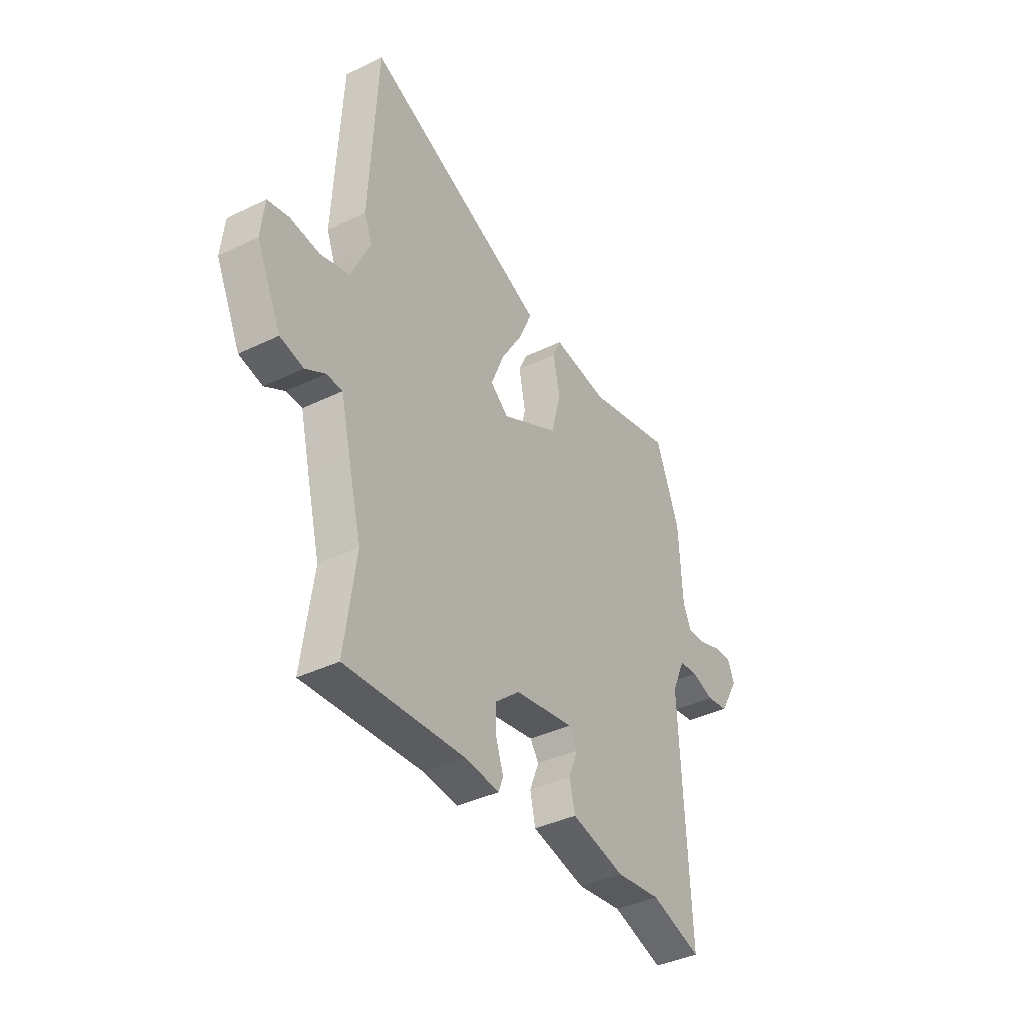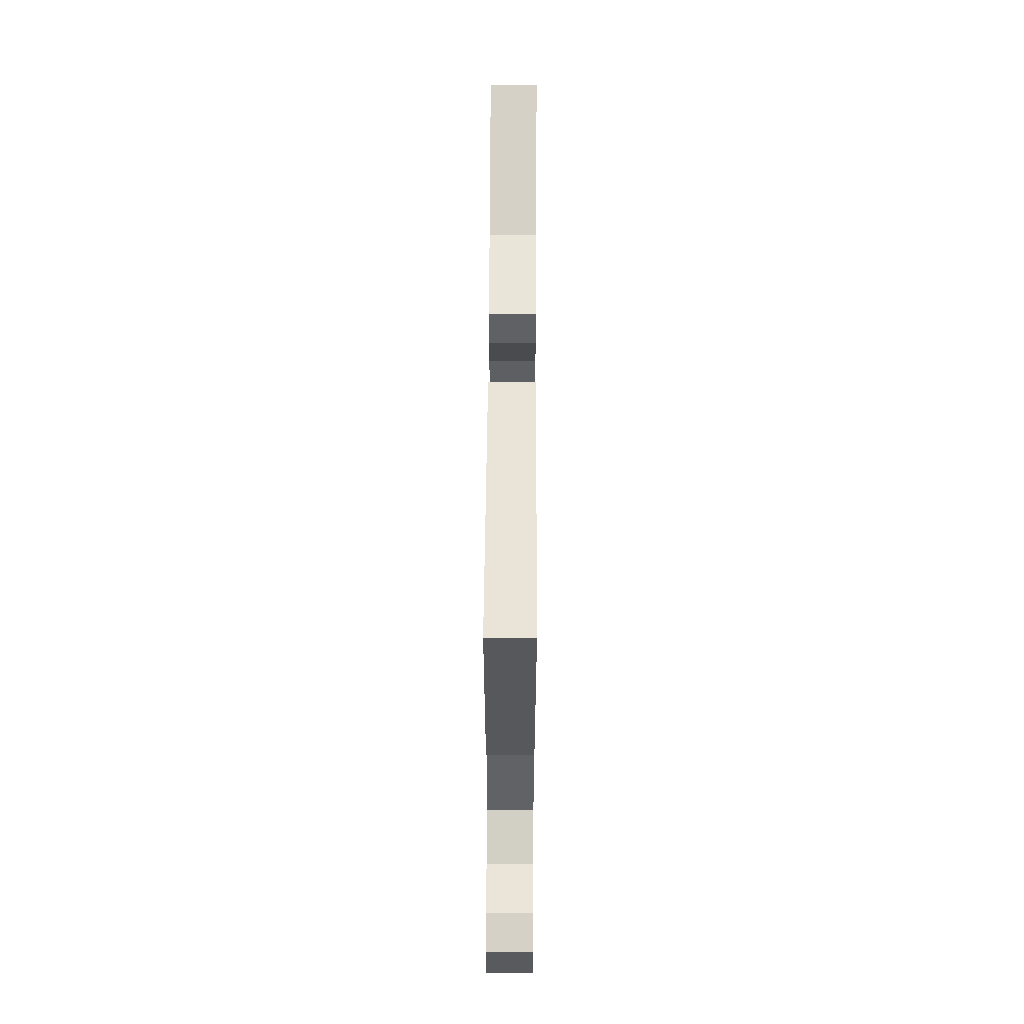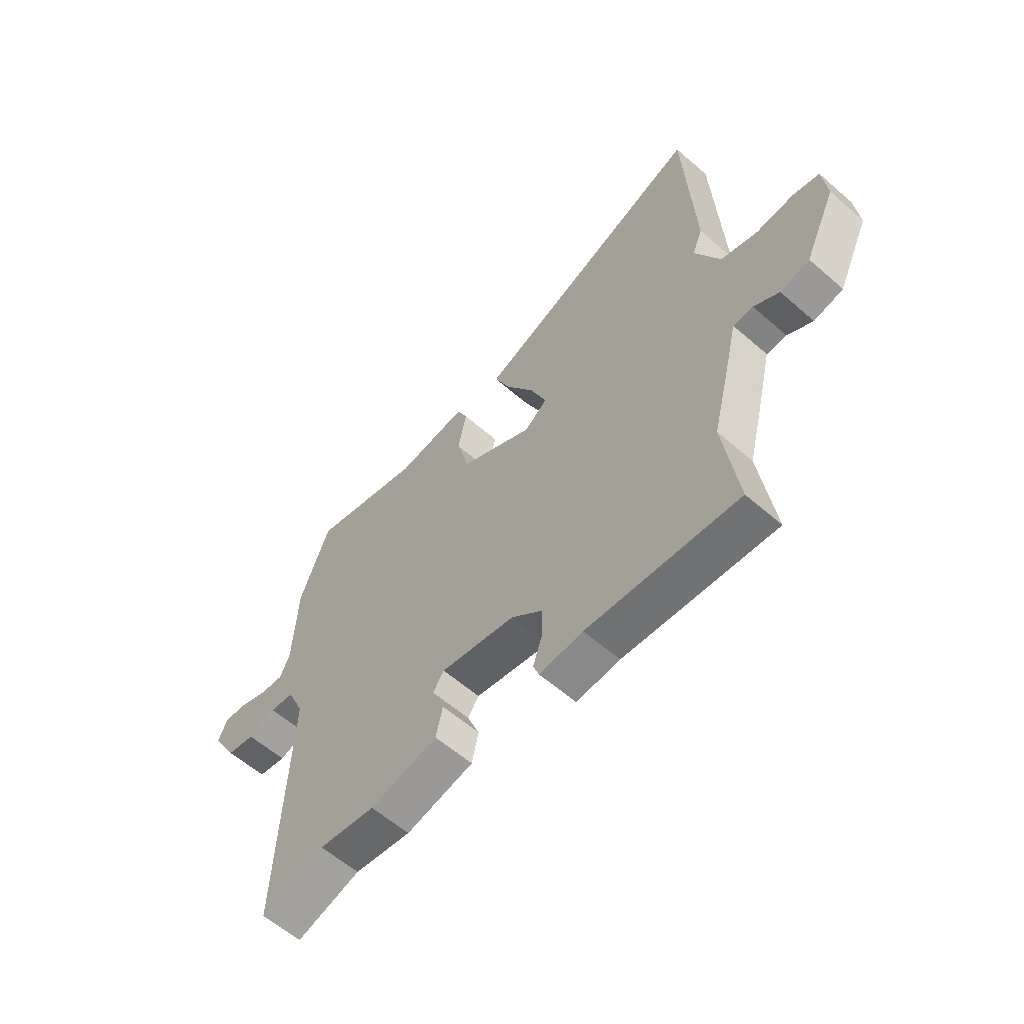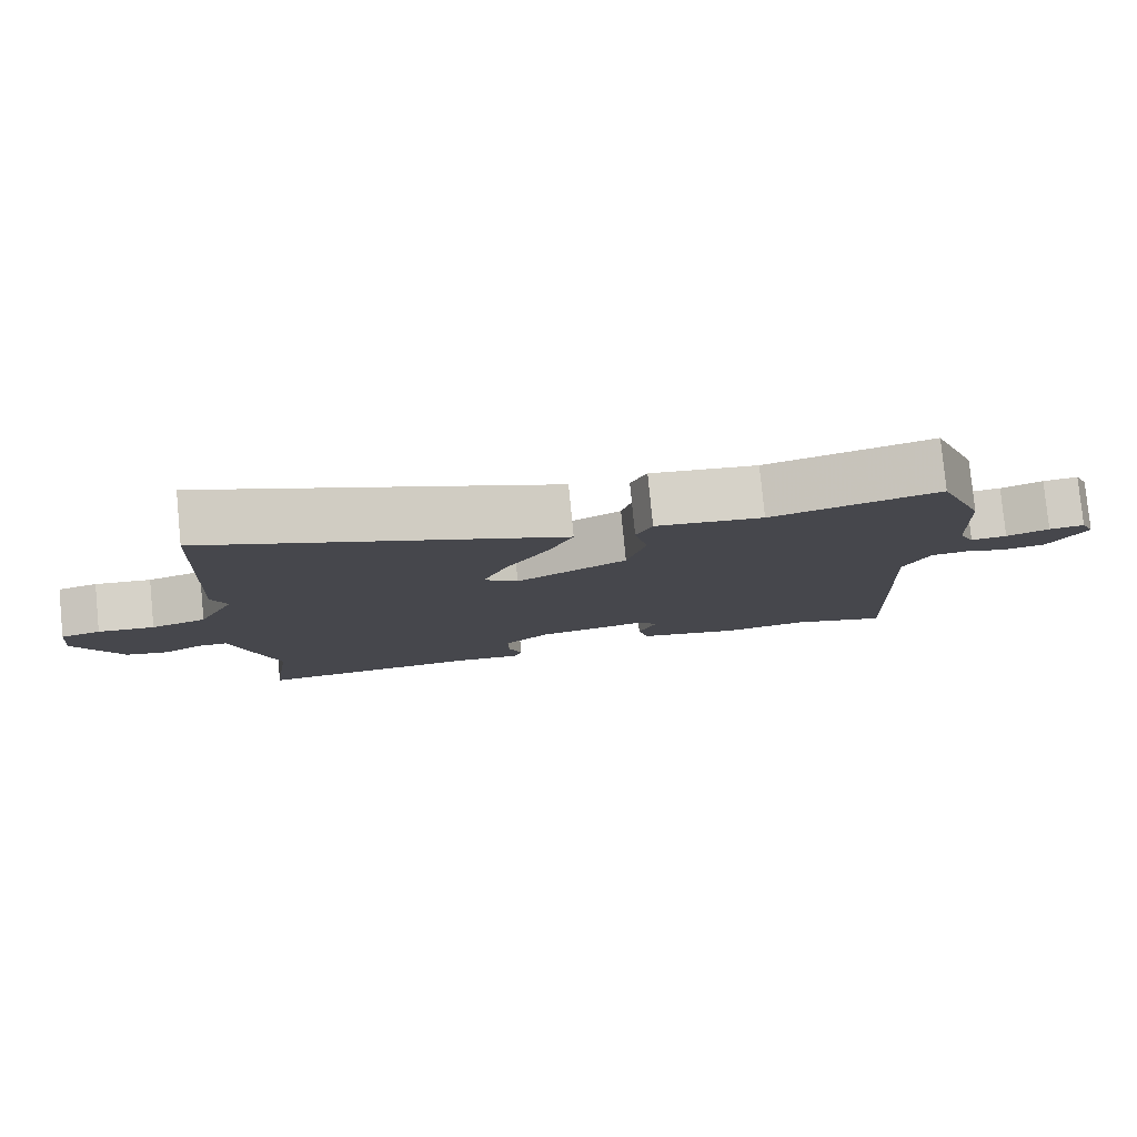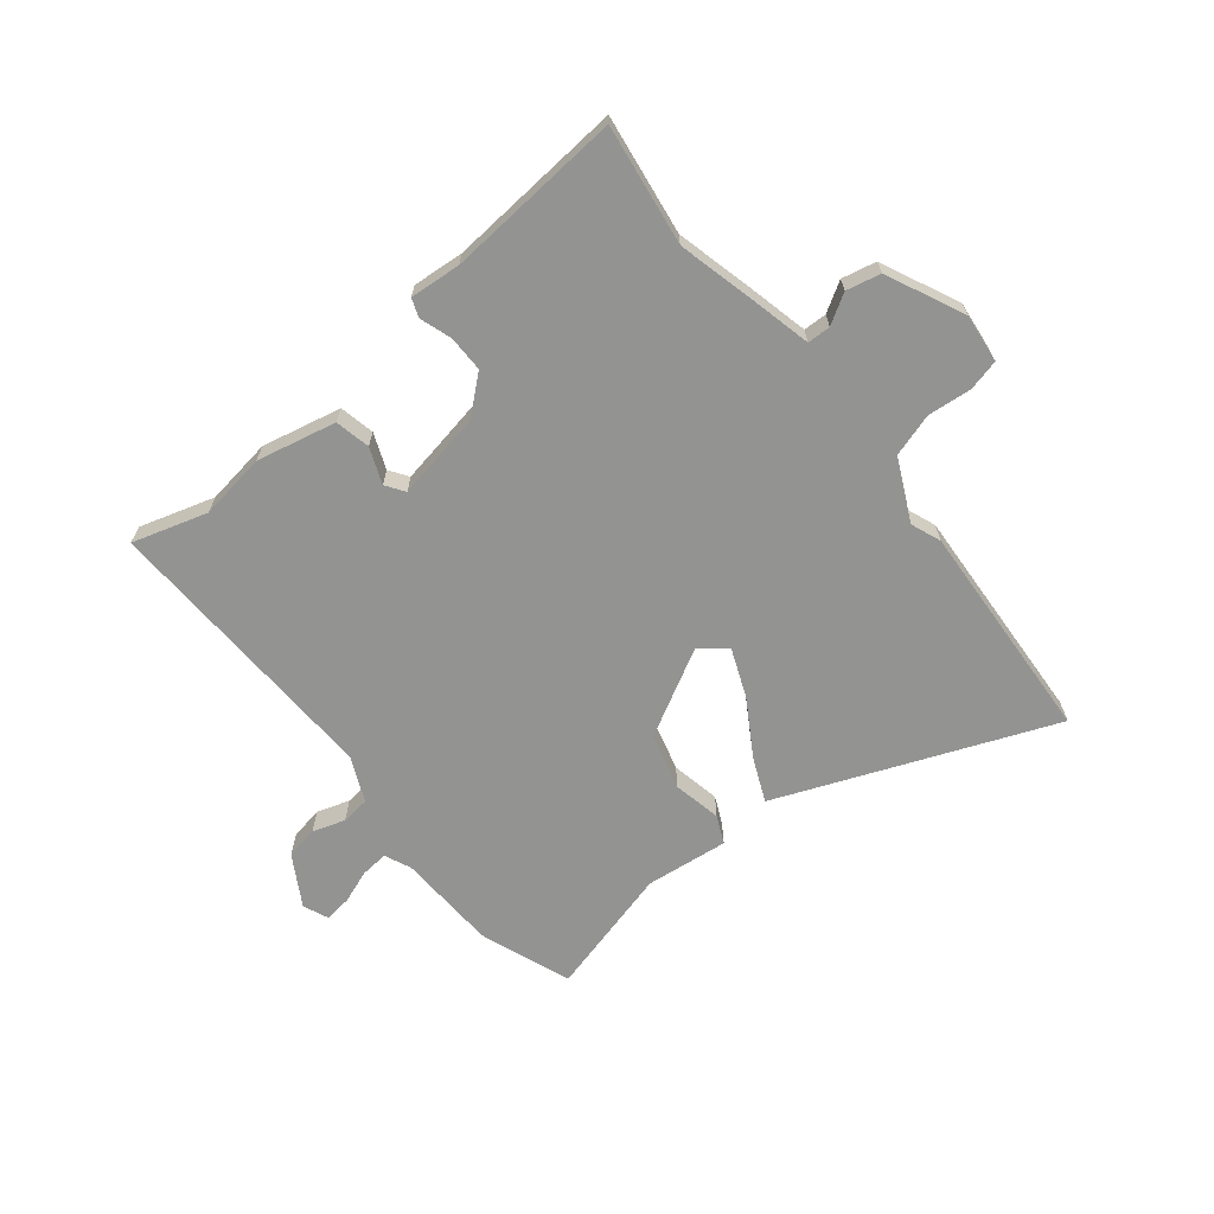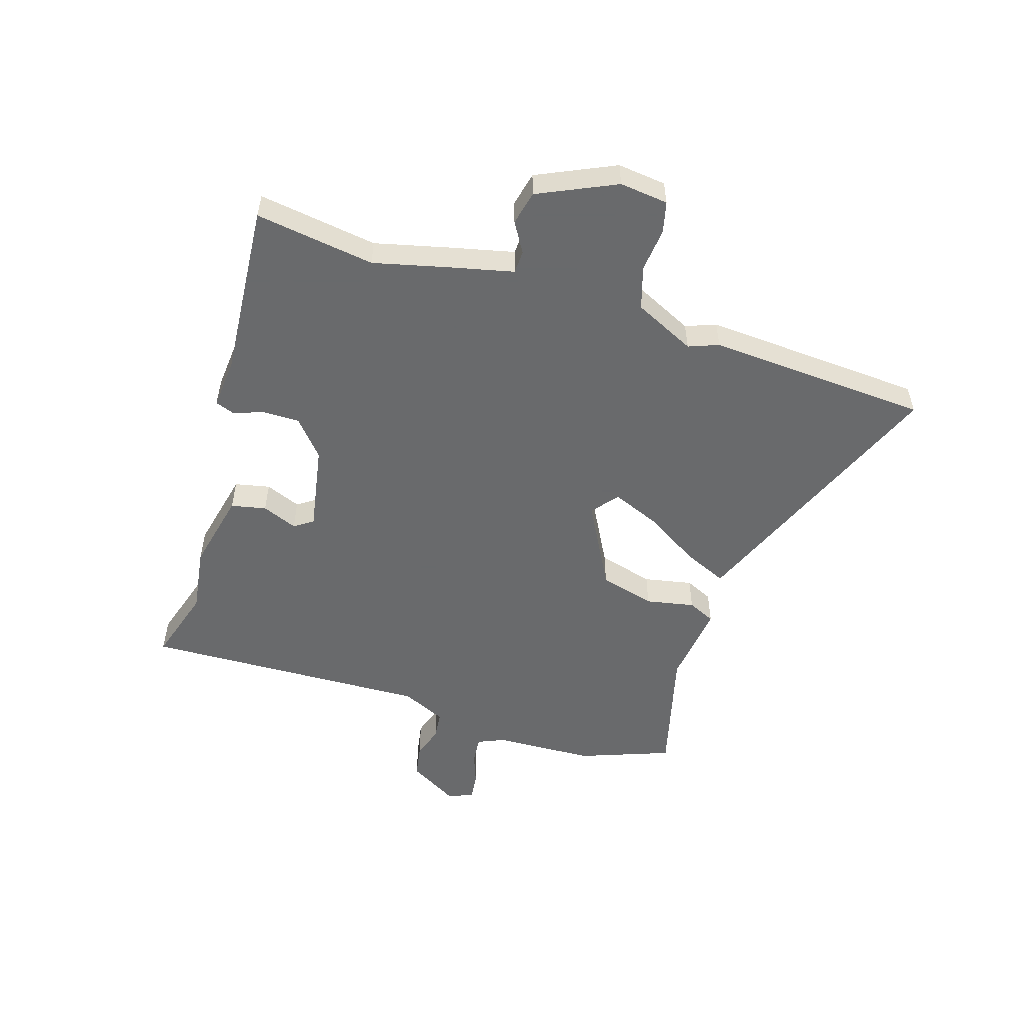
<metadata>
{"format":"obj","ext":"obj","renderer":"f3d","projection":"perspective","resolution":1024,"background":"white","views":[{"elev":-39.7,"azim":-59.1,"up":"+Z"},{"elev":64.4,"azim":-89.7,"up":"+Z"},{"elev":-59.5,"azim":-131.8,"up":"+Z"},{"elev":80.0,"azim":-5.6,"up":"+Z"},{"elev":-66.6,"azim":-141.6,"up":"+Y"},{"elev":-52.9,"azim":-108.1,"up":"+Y"}]}
</metadata>
<code>
v -0.507 0.07 -0.553
v -0.478 0.07 -0.341
v -0.512 0.07 -0.208
v -0.539 0.07 -0.097
v -0.58 0.07 -0.096
v -0.632 0.07 -0.128
v -0.693 0.07 -0.115
v -0.758 0.07 0.022
v -0.749 0.07 0.108
v -0.694 0.07 0.122
v -0.616 0.07 0.115
v -0.54 0.07 0.139
v -0.489 0.07 0.248
v -0.51 0.07 0.301
v -0.49 0.07 0.695
v -0.054 0.07 0.523
v -0.006 0.07 0.504
v -0.039 0.07 0.427
v -0.098 0.07 0.329
v -0.132 0.07 0.244
v -0.085 0.07 0.207
v 0.067 0.07 0.291
v 0.093 0.07 0.39
v 0.075 0.07 0.476
v 0.097 0.07 0.525
v 0.244 0.07 0.509
v 0.473 0.07 0.571
v 0.535 0.07 0.41
v 0.544 0.07 0.232
v 0.565 0.07 0.185
v 0.614 0.07 0.19
v 0.672 0.07 0.212
v 0.72 0.07 0.218
v 0.739 0.07 0.174
v 0.688 0.07 0.085
v 0.63 0.07 0.074
v 0.572 0.07 0.092
v 0.522 0.07 0.086
v 0.487 0.07 0.007
v 0.51 0.07 -0.503
v 0.377 0.07 -0.464
v 0.259 0.07 -0.482
v 0.118 0.07 -0.452
v 0.104 0.07 -0.39
v 0.129 0.07 -0.327
v 0.106 0.07 -0.294
v -0.049 0.07 -0.324
v -0.113 0.07 -0.38
v -0.112 0.07 -0.444
v -0.093 0.07 -0.5
v -0.105 0.07 -0.533
v -0.195 0.07 -0.526
v -0.507 0 -0.553
v -0.478 0 -0.341
v -0.512 0 -0.208
v -0.539 0 -0.097
v -0.58 0 -0.096
v -0.632 0 -0.128
v -0.693 0 -0.115
v -0.758 0 0.022
v -0.749 0 0.108
v -0.694 0 0.122
v -0.616 0 0.115
v -0.54 0 0.139
v -0.489 0 0.248
v -0.51 0 0.301
v -0.49 0 0.695
v -0.054 0 0.523
v -0.006 0 0.504
v -0.039 0 0.427
v -0.098 0 0.329
v -0.132 0 0.244
v -0.085 0 0.207
v 0.067 0 0.291
v 0.093 0 0.39
v 0.075 0 0.476
v 0.097 0 0.525
v 0.244 0 0.509
v 0.473 0 0.571
v 0.535 0 0.41
v 0.544 0 0.232
v 0.565 0 0.185
v 0.614 0 0.19
v 0.672 0 0.212
v 0.72 0 0.218
v 0.739 0 0.174
v 0.688 0 0.085
v 0.63 0 0.074
v 0.572 0 0.092
v 0.522 0 0.086
v 0.487 0 0.007
v 0.51 0 -0.503
v 0.377 0 -0.464
v 0.259 0 -0.482
v 0.118 0 -0.452
v 0.104 0 -0.39
v 0.129 0 -0.327
v 0.106 0 -0.294
v -0.049 0 -0.324
v -0.113 0 -0.38
v -0.112 0 -0.444
v -0.093 0 -0.5
v -0.105 0 -0.533
v -0.195 0 -0.526
f 49 50 51 52
f 48 49 52 1
f 47 48 1 2
f 46 47 2 3
f 42 43 44 45
f 41 42 45 46
f 39 40 41 46
f 38 39 46 3
f 34 35 36 37
f 34 37 38
f 31 32 33 34
f 30 31 34 38
f 29 30 38 3
f 26 27 28 29
f 23 24 25 26
f 22 23 26 29
f 21 22 29 3
f 16 17 18 19
f 16 19 20
f 13 14 15 16
f 12 13 16 20
f 11 12 20 21
f 9 10 11
f 8 9 11
f 5 6 7 8
f 4 5 8 11
f 21 3 4
f 4 11 21
f 104 103 102 101
f 53 104 101 100
f 54 53 100 99
f 55 54 99 98
f 97 96 95 94
f 98 97 94 93
f 98 93 92 91
f 55 98 91 90
f 89 88 87 86
f 90 89 86
f 86 85 84 83
f 90 86 83 82
f 55 90 82 81
f 81 80 79 78
f 78 77 76 75
f 81 78 75 74
f 55 81 74 73
f 71 70 69 68
f 72 71 68
f 68 67 66 65
f 72 68 65 64
f 73 72 64 63
f 63 62 61
f 63 61 60
f 60 59 58 57
f 63 60 57 56
f 56 55 73
f 73 63 56
f 1 53 54 2
f 2 54 55 3
f 3 55 56 4
f 4 56 57 5
f 5 57 58 6
f 6 58 59 7
f 7 59 60 8
f 8 60 61 9
f 9 61 62 10
f 10 62 63 11
f 11 63 64 12
f 12 64 65 13
f 13 65 66 14
f 14 66 67 15
f 15 67 68 16
f 16 68 69 17
f 17 69 70 18
f 18 70 71 19
f 19 71 72 20
f 20 72 73 21
f 21 73 74 22
f 22 74 75 23
f 23 75 76 24
f 24 76 77 25
f 25 77 78 26
f 26 78 79 27
f 27 79 80 28
f 28 80 81 29
f 29 81 82 30
f 30 82 83 31
f 31 83 84 32
f 32 84 85 33
f 33 85 86 34
f 34 86 87 35
f 35 87 88 36
f 36 88 89 37
f 37 89 90 38
f 38 90 91 39
f 39 91 92 40
f 40 92 93 41
f 41 93 94 42
f 42 94 95 43
f 43 95 96 44
f 44 96 97 45
f 45 97 98 46
f 46 98 99 47
f 47 99 100 48
f 48 100 101 49
f 49 101 102 50
f 50 102 103 51
f 51 103 104 52
f 52 104 53 1

</code>
